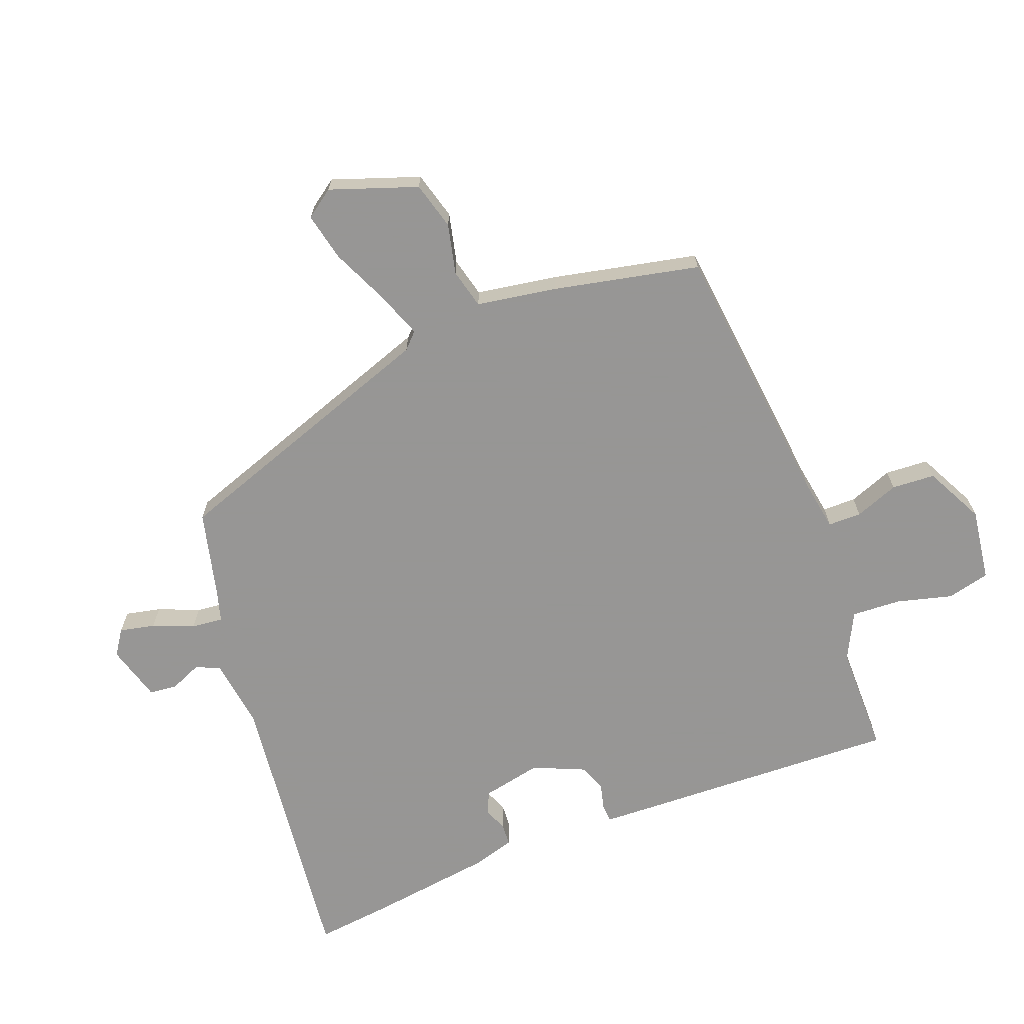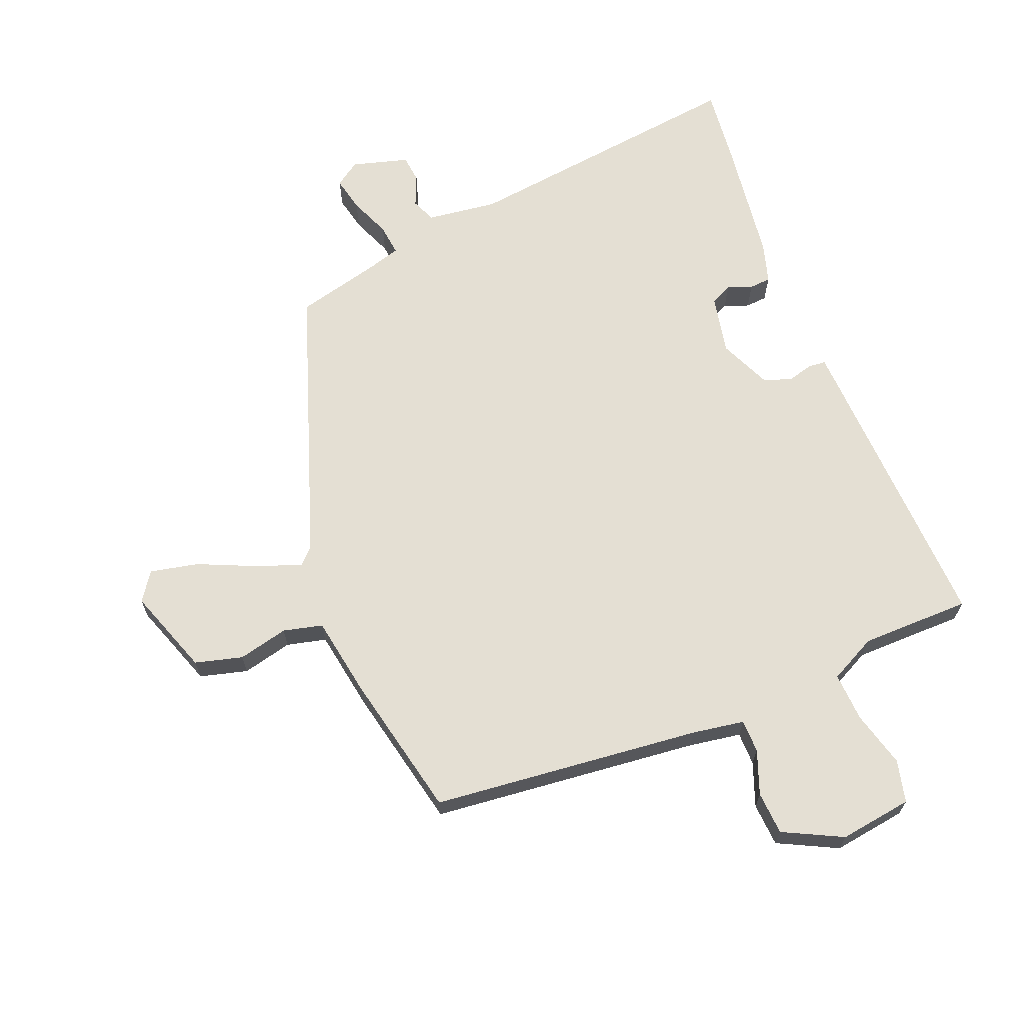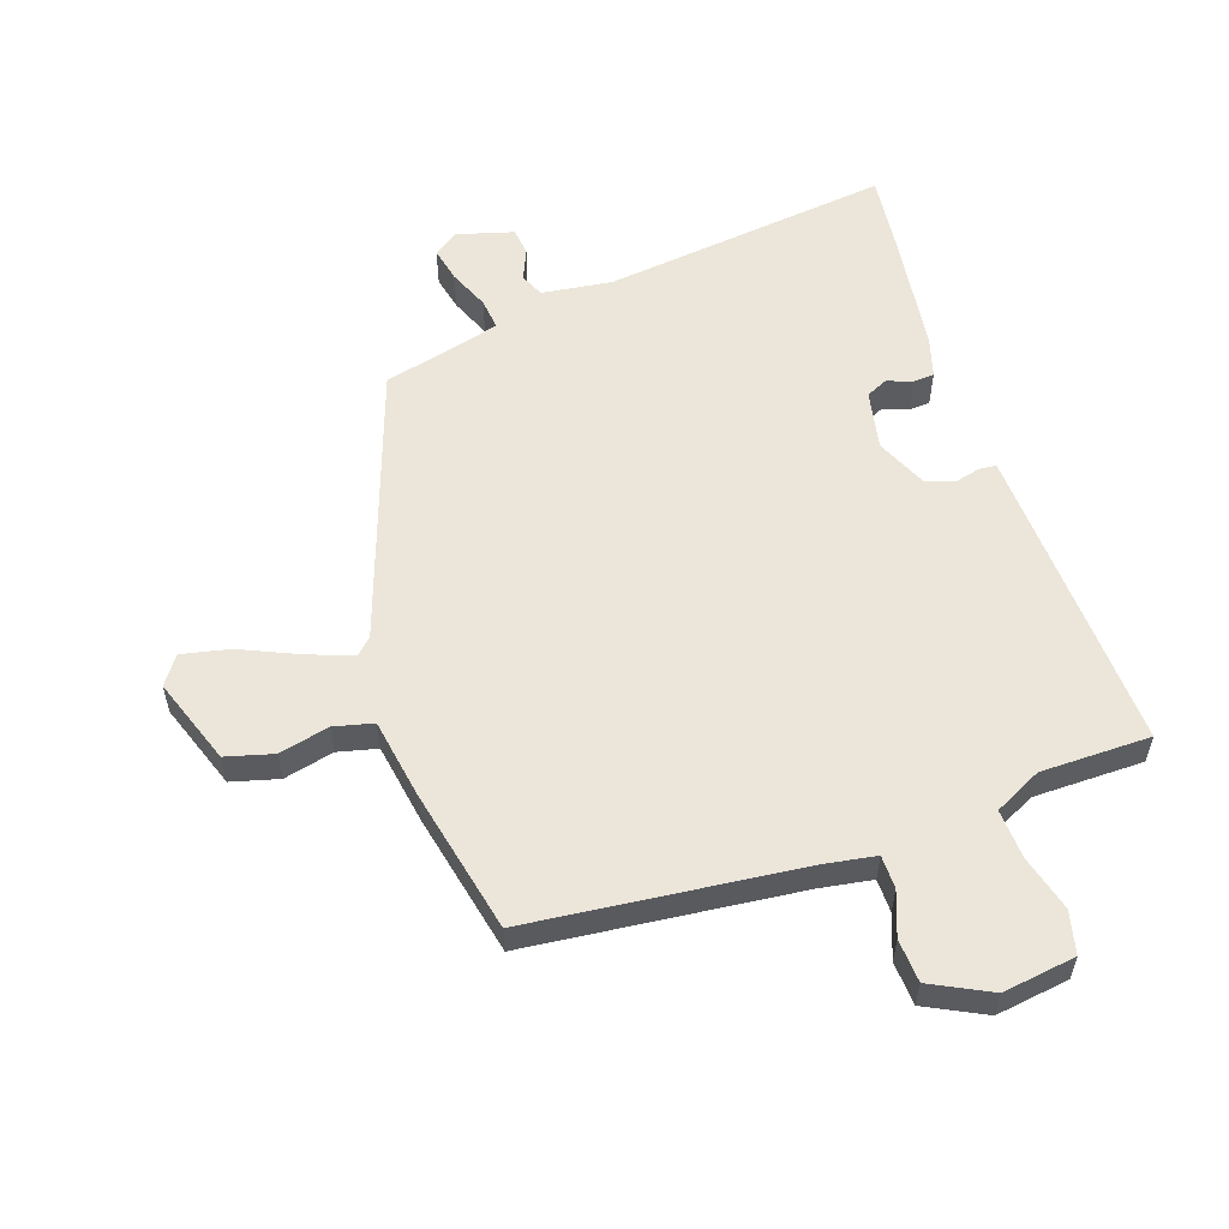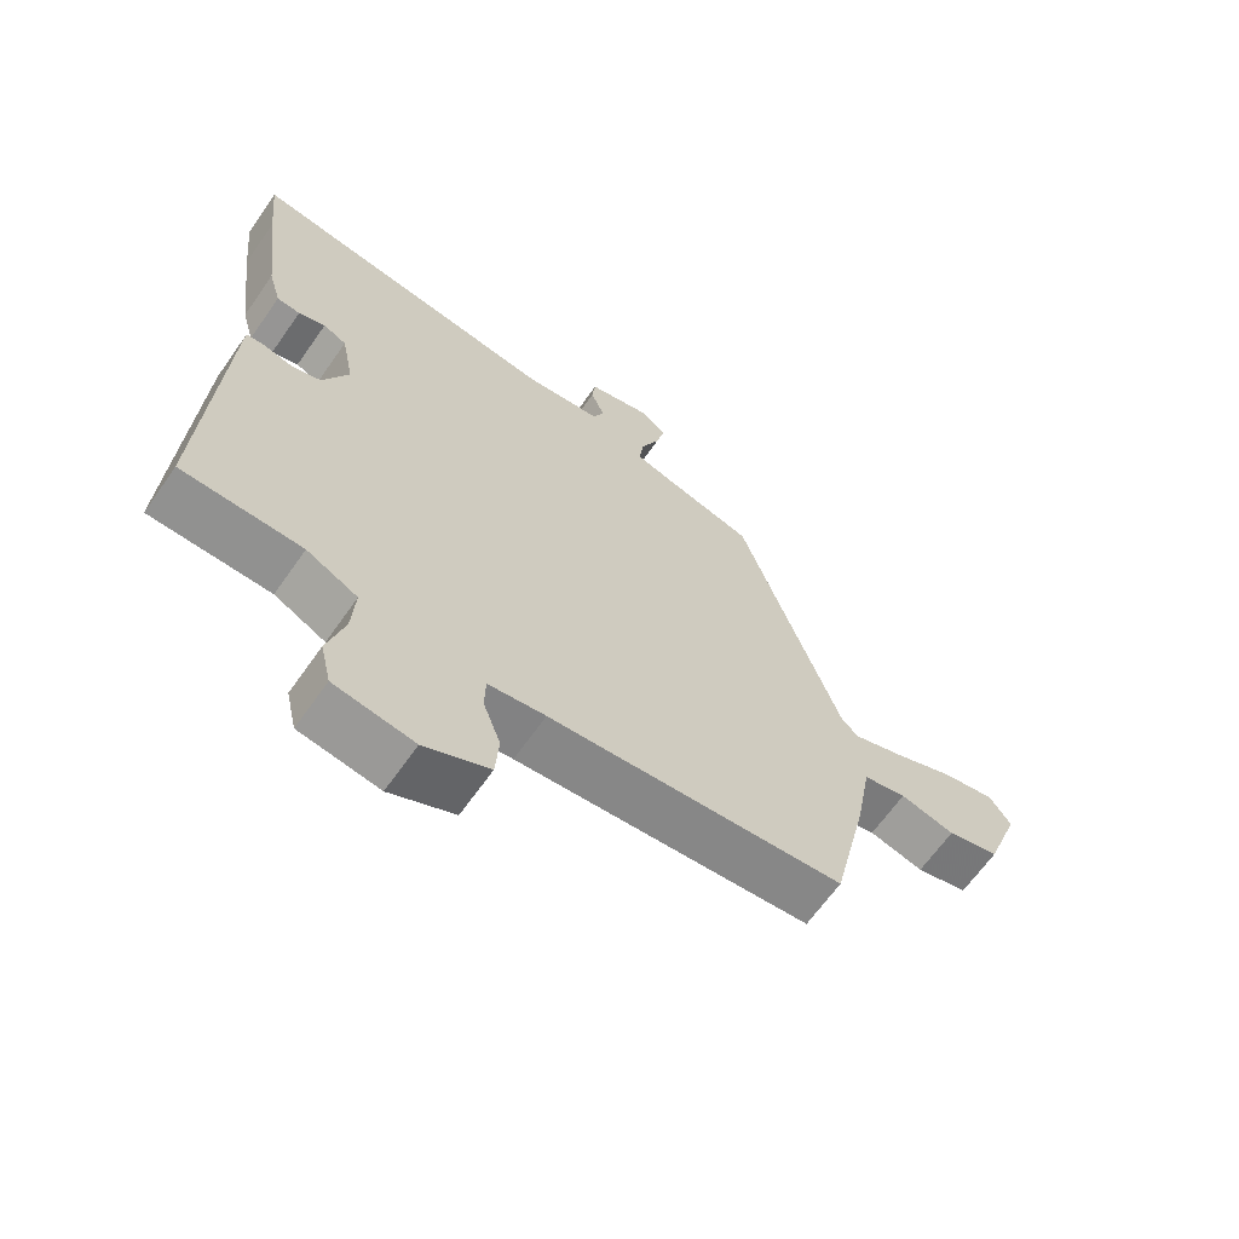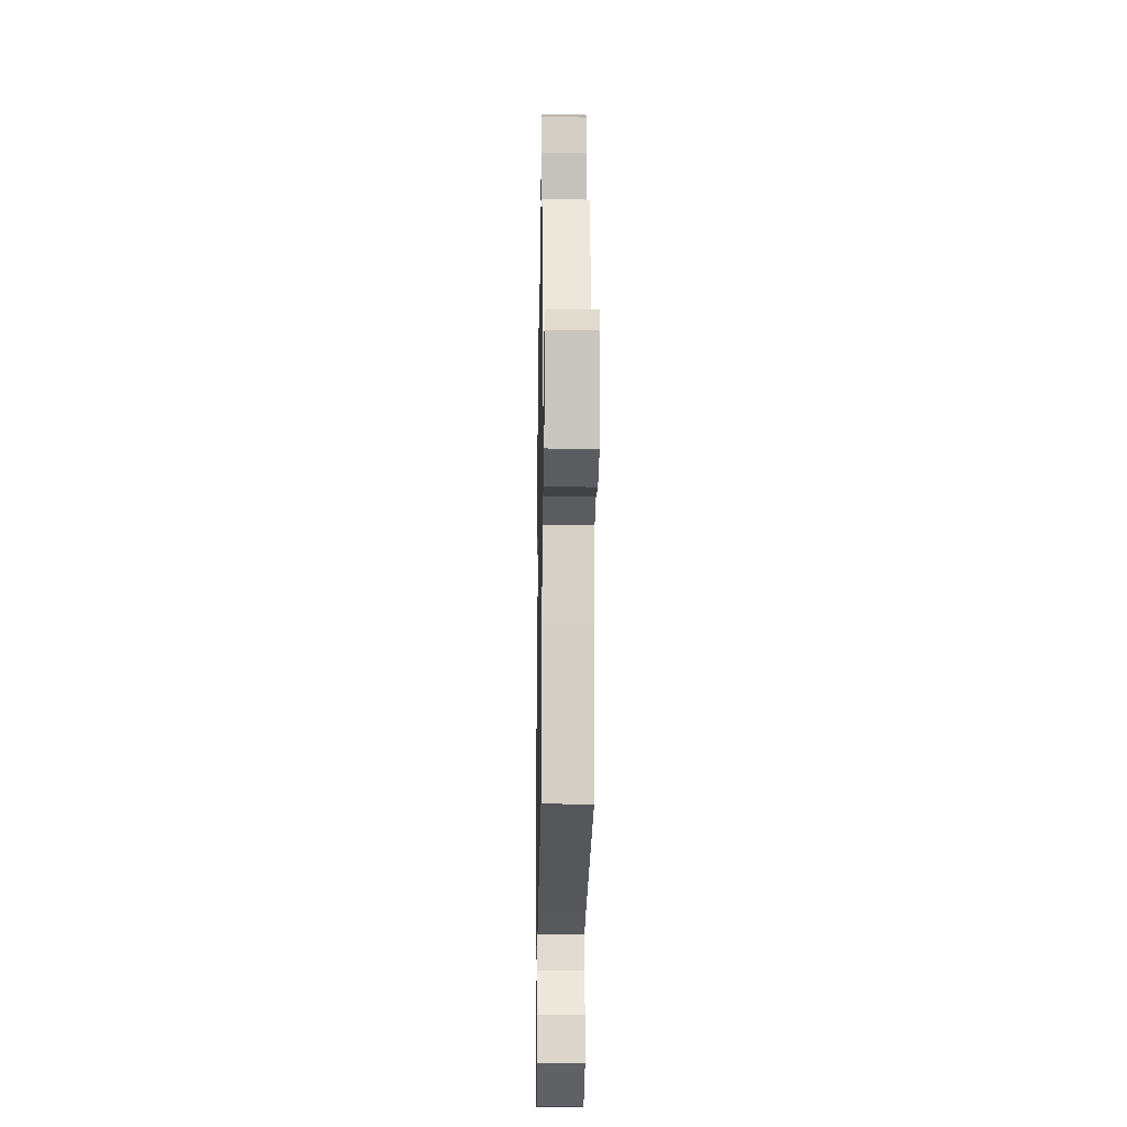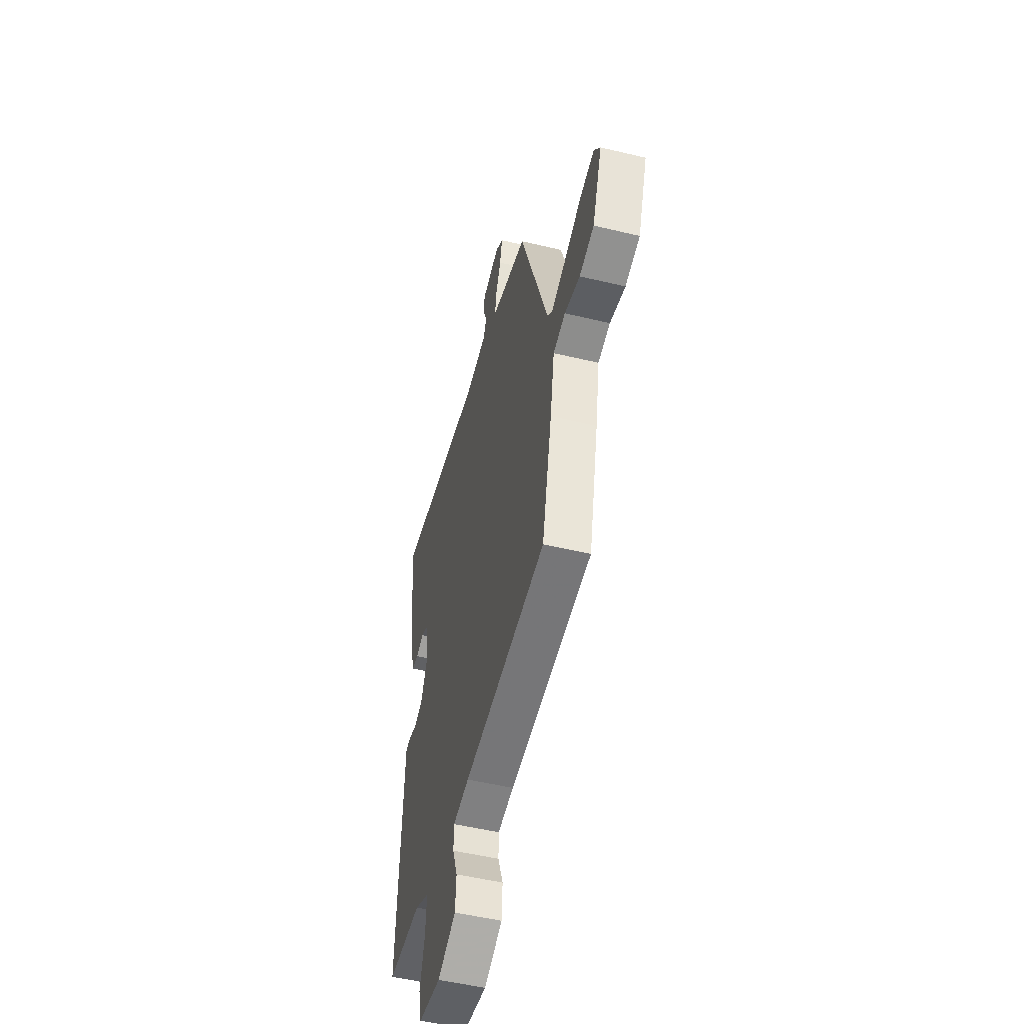
<metadata>
{"format":"obj","ext":"obj","renderer":"f3d","projection":"perspective","resolution":1024,"background":"white","views":[{"elev":-67.8,"azim":111.8,"up":"+Y"},{"elev":66.4,"azim":158.6,"up":"+Y"},{"elev":56.3,"azim":161.8,"up":"+Y"},{"elev":-65.4,"azim":-35.1,"up":"+Z"},{"elev":-21.0,"azim":89.0,"up":"+Z"},{"elev":-51.4,"azim":75.4,"up":"+Z"}]}
</metadata>
<code>
v 0.453 0.07 -0.494
v 0.016 0.07 -0.536
v -0.069 0.07 -0.549
v -0.07 0.07 -0.603
v -0.044 0.07 -0.674
v -0.049 0.07 -0.744
v -0.145 0.07 -0.791
v -0.263 0.07 -0.773
v -0.279 0.07 -0.704
v -0.254 0.07 -0.614
v -0.249 0.07 -0.534
v -0.325 0.07 -0.495
v -0.503 0.07 -0.492
v -0.481 0.07 -0.04
v -0.478 0.07 0.017
v -0.45 0.07 0.019
v -0.408 0.07 0.008
v -0.363 0.07 0.023
v -0.325 0.07 0.107
v -0.344 0.07 0.204
v -0.379 0.07 0.221
v -0.419 0.07 0.206
v -0.454 0.07 0.209
v -0.473 0.07 0.276
v -0.498 0.07 0.477
v -0.511 0.07 0.604
v -0.042 0.07 0.542
v 0.073 0.07 0.556
v 0.09 0.07 0.595
v 0.069 0.07 0.646
v 0.074 0.07 0.691
v 0.166 0.07 0.716
v 0.206 0.07 0.688
v 0.193 0.07 0.631
v 0.165 0.07 0.565
v 0.159 0.07 0.514
v 0.212 0.07 0.498
v 0.35 0.07 0.462
v 0.5 0.07 0.013
v 0.525 0.07 -0.012
v 0.6 0.07 0.015
v 0.692 0.07 0.055
v 0.77 0.07 0.071
v 0.802 0.07 0.025
v 0.751 0.07 -0.115
v 0.674 0.07 -0.135
v 0.593 0.07 -0.115
v 0.529 0.07 -0.13
v 0.506 0.07 -0.26
v 0.453 0 -0.494
v 0.016 0 -0.536
v -0.069 0 -0.549
v -0.07 0 -0.603
v -0.044 0 -0.674
v -0.049 0 -0.744
v -0.145 0 -0.791
v -0.263 0 -0.773
v -0.279 0 -0.704
v -0.254 0 -0.614
v -0.249 0 -0.534
v -0.325 0 -0.495
v -0.503 0 -0.492
v -0.481 0 -0.04
v -0.478 0 0.017
v -0.45 0 0.019
v -0.408 0 0.008
v -0.363 0 0.023
v -0.325 0 0.107
v -0.344 0 0.204
v -0.379 0 0.221
v -0.419 0 0.206
v -0.454 0 0.209
v -0.473 0 0.276
v -0.498 0 0.477
v -0.511 0 0.604
v -0.042 0 0.542
v 0.073 0 0.556
v 0.09 0 0.595
v 0.069 0 0.646
v 0.074 0 0.691
v 0.166 0 0.716
v 0.206 0 0.688
v 0.193 0 0.631
v 0.165 0 0.565
v 0.159 0 0.514
v 0.212 0 0.498
v 0.35 0 0.462
v 0.5 0 0.013
v 0.525 0 -0.012
v 0.6 0 0.015
v 0.692 0 0.055
v 0.77 0 0.071
v 0.802 0 0.025
v 0.751 0 -0.115
v 0.674 0 -0.135
v 0.593 0 -0.115
v 0.529 0 -0.13
v 0.506 0 -0.26
f 48 49 1 2
f 44 45 46 47
f 44 47 48
f 41 42 43 44
f 40 41 44 48
f 39 40 48 2
f 37 38 39 2
f 32 33 34 35
f 32 35 36
f 29 30 31 32
f 28 29 32 36
f 27 28 36
f 21 22 23 24
f 20 21 24 25
f 14 15 16 17
f 12 13 14 17
f 11 12 17 18
f 7 8 9 10
f 7 10 11
f 4 5 6 7
f 3 4 7 11
f 20 25 26 27
f 19 20 27 36
f 18 19 36 37
f 11 18 37
f 2 3 11 37
f 51 50 98 97
f 96 95 94 93
f 97 96 93
f 93 92 91 90
f 97 93 90 89
f 51 97 89 88
f 51 88 87 86
f 84 83 82 81
f 85 84 81
f 81 80 79 78
f 85 81 78 77
f 85 77 76
f 73 72 71 70
f 74 73 70 69
f 66 65 64 63
f 66 63 62 61
f 67 66 61 60
f 59 58 57 56
f 60 59 56
f 56 55 54 53
f 60 56 53 52
f 76 75 74 69
f 85 76 69 68
f 86 85 68 67
f 86 67 60
f 86 60 52 51
f 1 50 51 2
f 2 51 52 3
f 3 52 53 4
f 4 53 54 5
f 5 54 55 6
f 6 55 56 7
f 7 56 57 8
f 8 57 58 9
f 9 58 59 10
f 10 59 60 11
f 11 60 61 12
f 12 61 62 13
f 13 62 63 14
f 14 63 64 15
f 15 64 65 16
f 16 65 66 17
f 17 66 67 18
f 18 67 68 19
f 19 68 69 20
f 20 69 70 21
f 21 70 71 22
f 22 71 72 23
f 23 72 73 24
f 24 73 74 25
f 25 74 75 26
f 26 75 76 27
f 27 76 77 28
f 28 77 78 29
f 29 78 79 30
f 30 79 80 31
f 31 80 81 32
f 32 81 82 33
f 33 82 83 34
f 34 83 84 35
f 35 84 85 36
f 36 85 86 37
f 37 86 87 38
f 38 87 88 39
f 39 88 89 40
f 40 89 90 41
f 41 90 91 42
f 42 91 92 43
f 43 92 93 44
f 44 93 94 45
f 45 94 95 46
f 46 95 96 47
f 47 96 97 48
f 48 97 98 49
f 49 98 50 1

</code>
